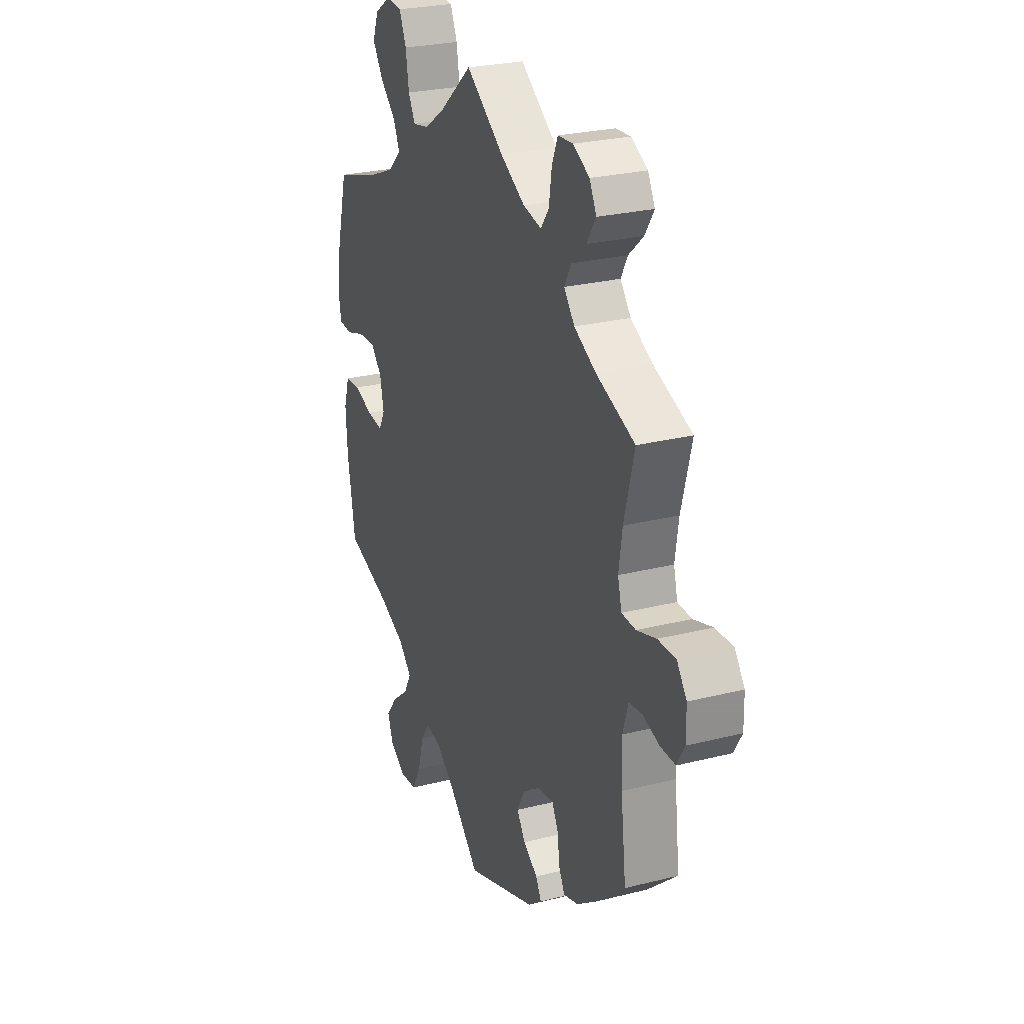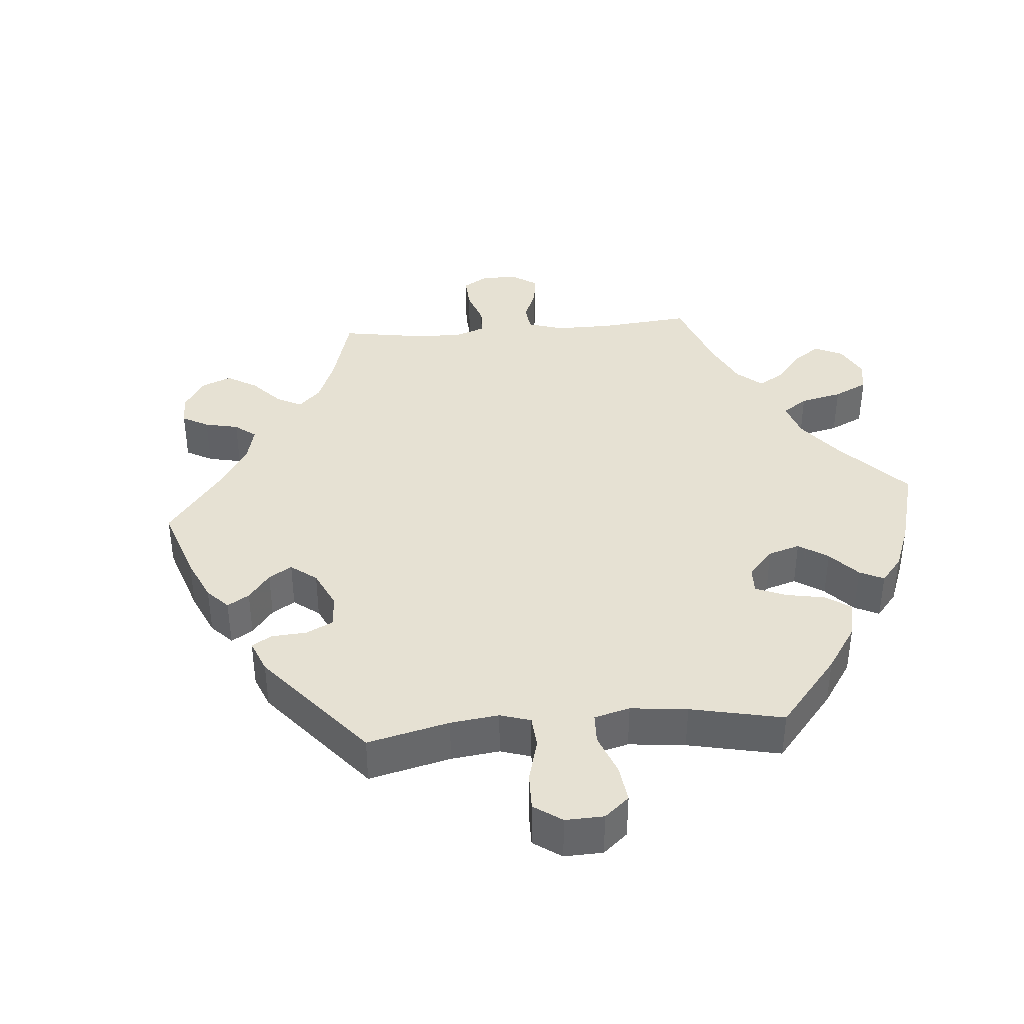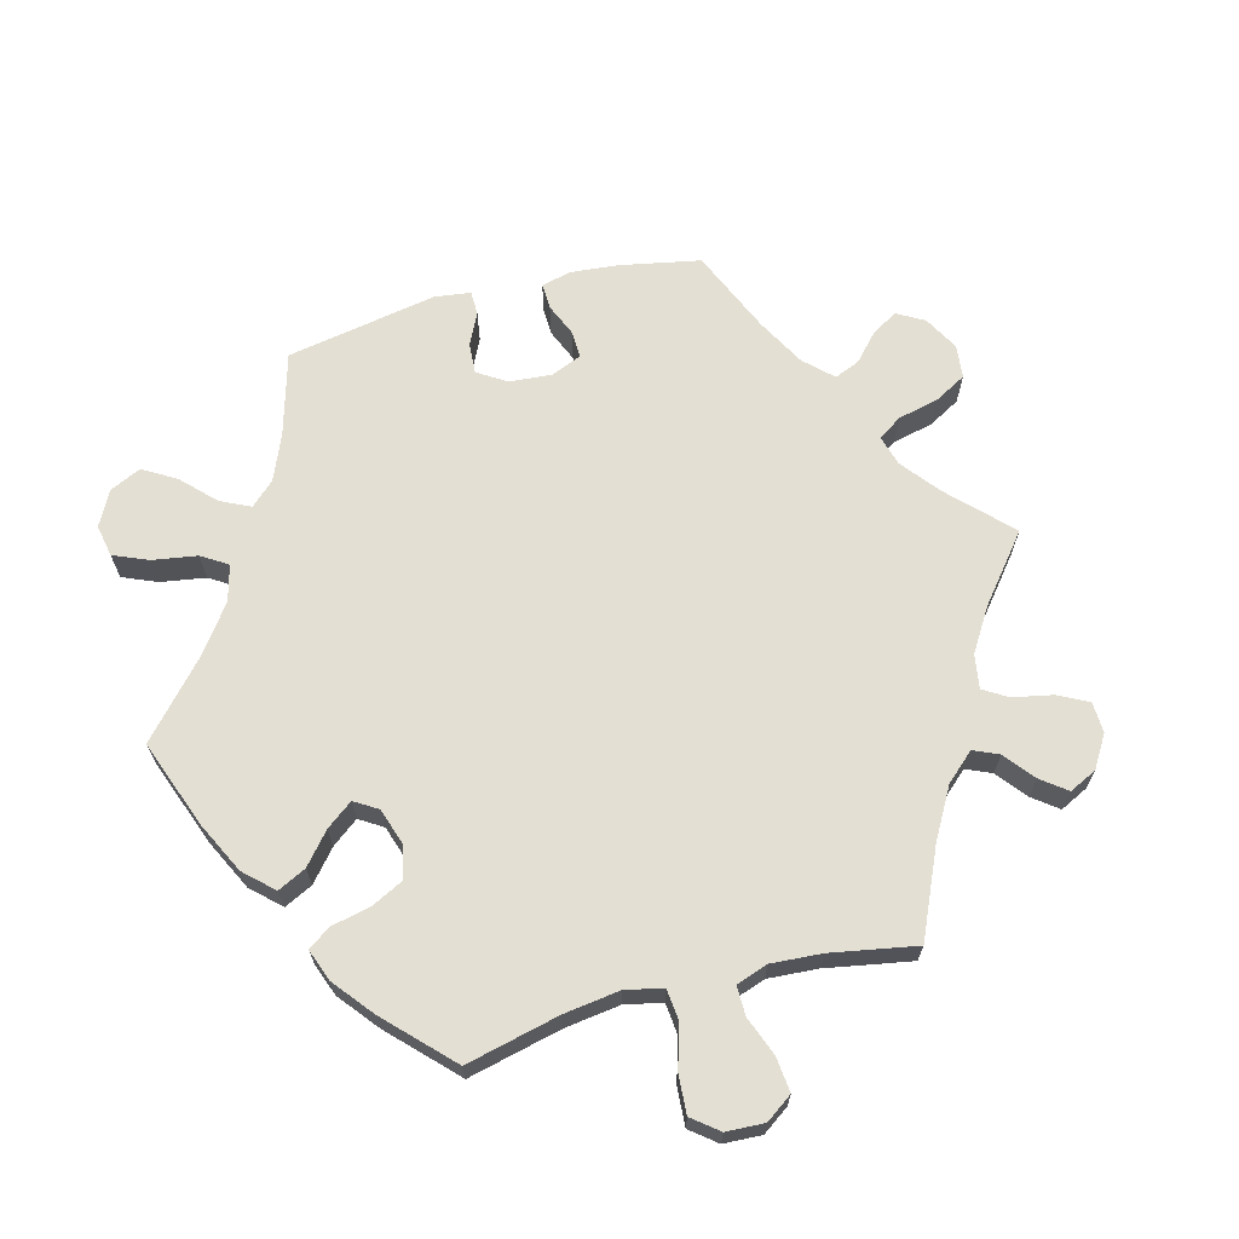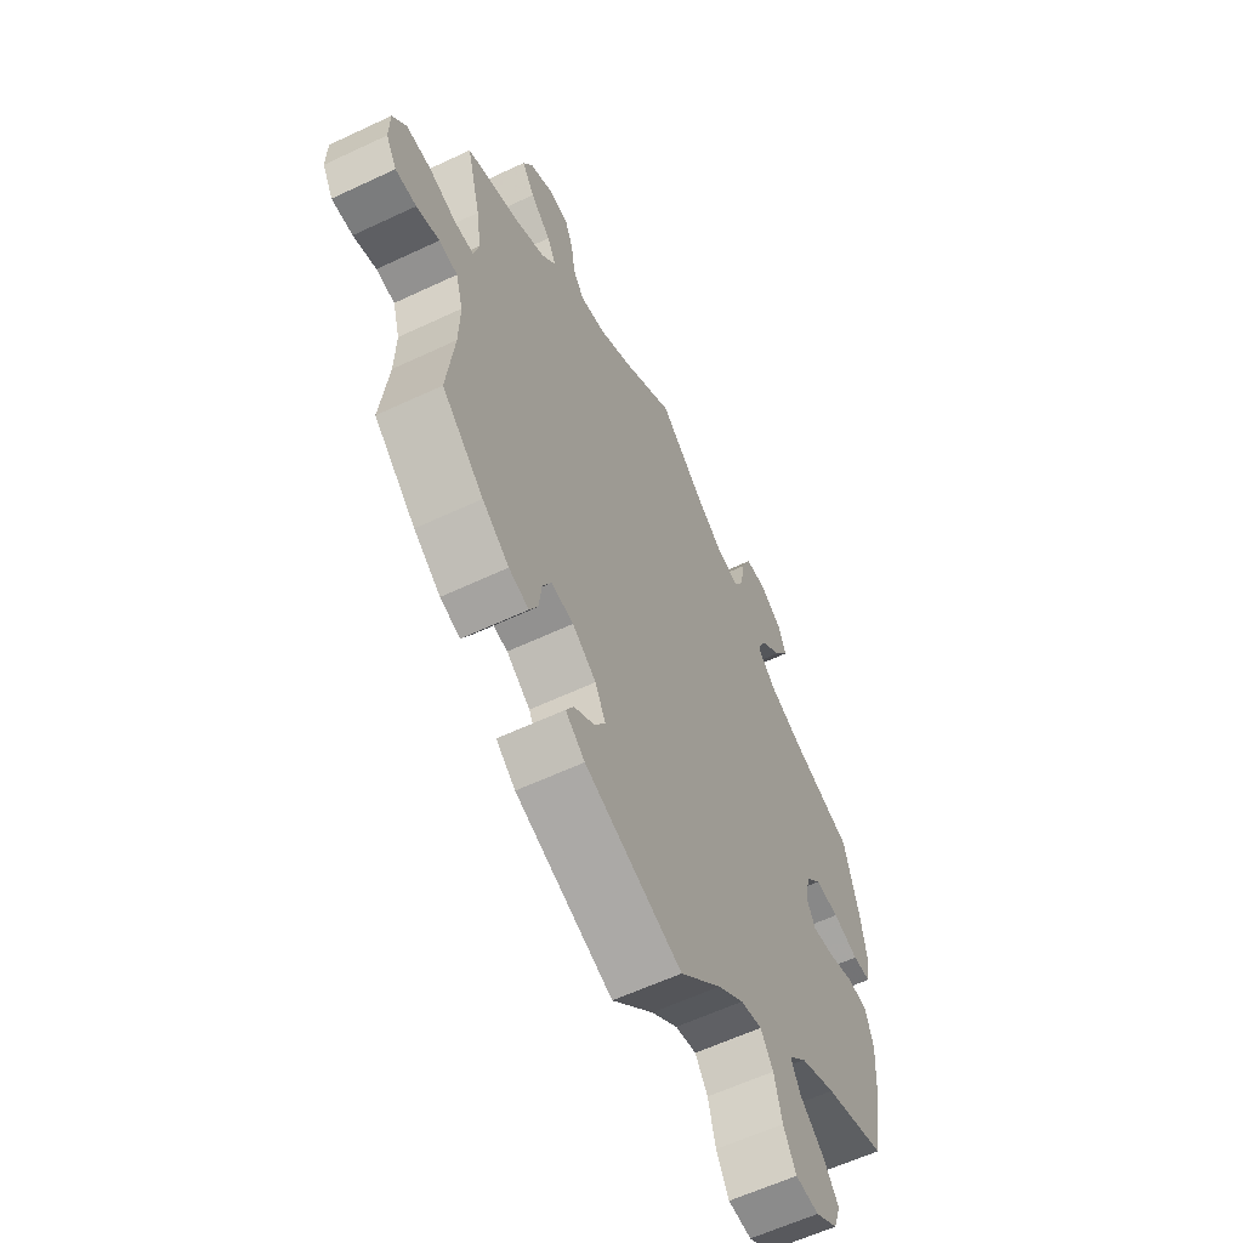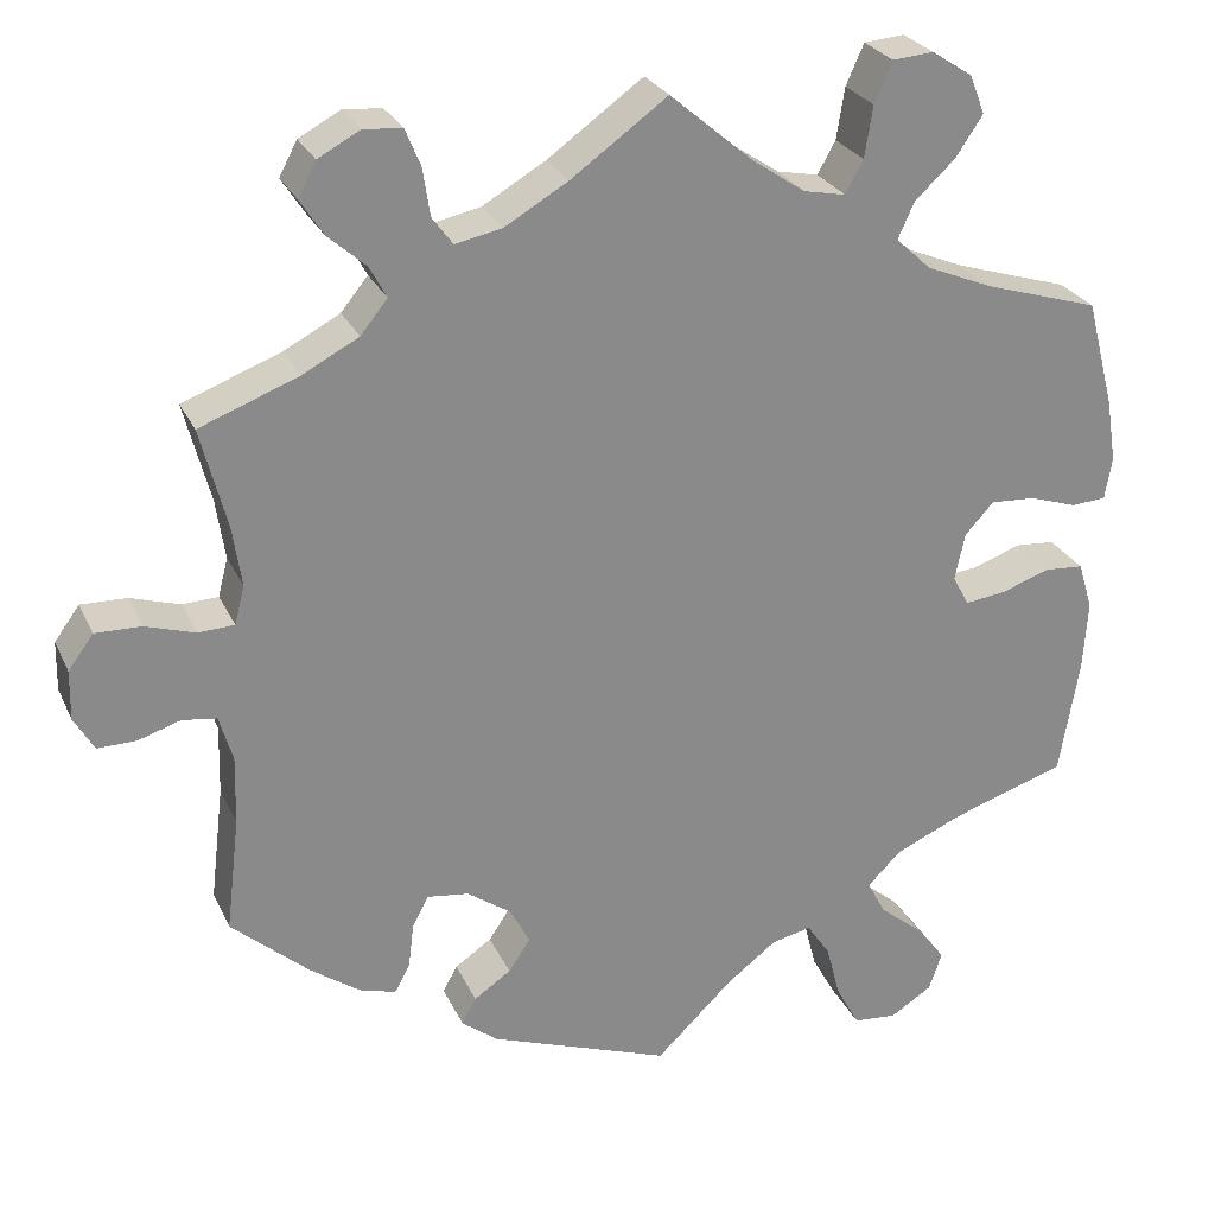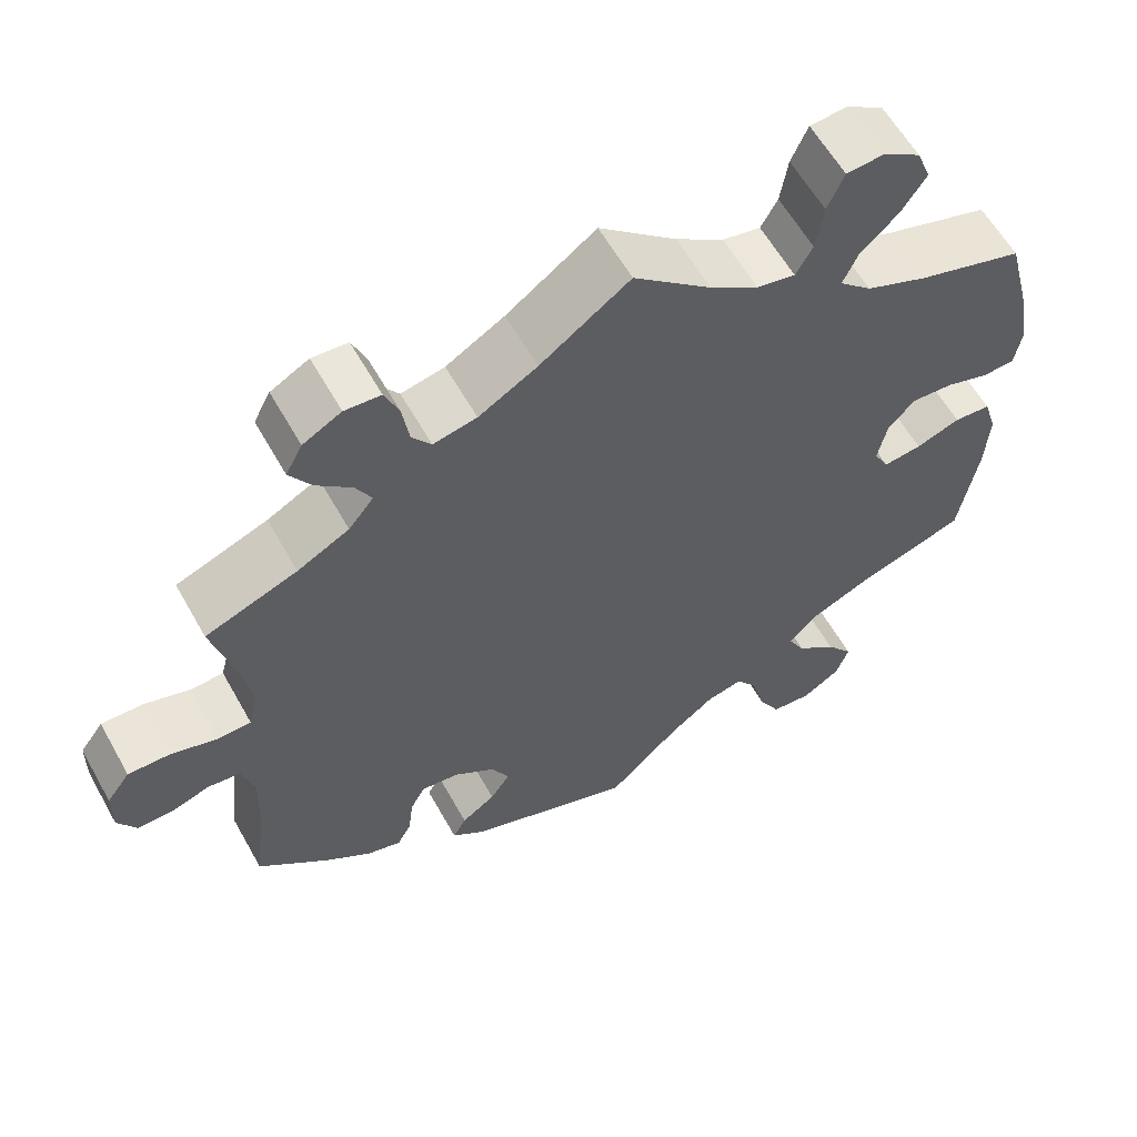
<metadata>
{"format":"obj","ext":"obj","renderer":"f3d","projection":"perspective","resolution":1024,"background":"white","views":[{"elev":26.0,"azim":68.1,"up":"+Z"},{"elev":38.6,"azim":-154.8,"up":"+Y"},{"elev":66.8,"azim":-44.9,"up":"+Y"},{"elev":-59.8,"azim":115.8,"up":"+Z"},{"elev":26.3,"azim":159.5,"up":"+Z"},{"elev":59.9,"azim":150.8,"up":"+Z"}]}
</metadata>
<code>
v -0.372 0.07 0.328
v -0.299 0.07 0.358
v -0.26 0.07 0.394
v -0.278 0.07 0.434
v -0.323 0.07 0.476
v -0.353 0.07 0.521
v -0.336 0.07 0.564
v -0.291 0.07 0.593
v -0.246 0.07 0.589
v -0.226 0.07 0.544
v -0.217 0.07 0.487
v -0.197 0.07 0.451
v -0.151 0.07 0.46
v -0.093 0.07 0.499
v 0 0.07 0.578
v 0.107 0.07 0.501
v 0.177 0.07 0.46
v 0.229 0.07 0.449
v 0.252 0.07 0.48
v 0.26 0.07 0.533
v 0.277 0.07 0.574
v 0.32 0.07 0.577
v 0.366 0.07 0.552
v 0.386 0.07 0.514
v 0.36 0.07 0.474
v 0.318 0.07 0.437
v 0.299 0.07 0.402
v 0.329 0.07 0.365
v 0.391 0.07 0.332
v 0.501 0.07 0.29
v 0.472 0.07 0.179
v 0.462 0.07 0.112
v 0.473 0.07 0.069
v 0.513 0.07 0.067
v 0.568 0.07 0.084
v 0.619 0.07 0.085
v 0.647 0.07 0.047
v 0.648 0.07 -0.008
v 0.626 0.07 -0.046
v 0.583 0.07 -0.045
v 0.536 0.07 -0.03
v 0.498 0.07 -0.035
v 0.483 0.07 -0.086
v 0.485 0.07 -0.162
v 0.5 0.07 -0.289
v 0.414 0.07 -0.364
v 0.359 0.07 -0.403
v 0.318 0.07 -0.415
v 0.301 0.07 -0.383
v 0.295 0.07 -0.334
v 0.277 0.07 -0.3
v 0.231 0.07 -0.306
v 0.182 0.07 -0.34
v 0.16 0.07 -0.382
v 0.184 0.07 -0.418
v 0.225 0.07 -0.446
v 0.241 0.07 -0.475
v 0.201 0.07 -0.506
v 0 0.07 -0.578
v -0.086 0.07 -0.495
v -0.141 0.07 -0.453
v -0.185 0.07 -0.443
v -0.211 0.07 -0.481
v -0.227 0.07 -0.542
v -0.253 0.07 -0.589
v -0.301 0.07 -0.593
v -0.347 0.07 -0.564
v -0.362 0.07 -0.521
v -0.33 0.07 -0.479
v -0.281 0.07 -0.439
v -0.261 0.07 -0.401
v -0.298 0.07 -0.364
v -0.372 0.07 -0.331
v -0.5 0.07 -0.289
v -0.522 0.07 -0.159
v -0.527 0.07 -0.081
v -0.511 0.07 -0.029
v -0.467 0.07 -0.026
v -0.414 0.07 -0.045
v -0.368 0.07 -0.051
v -0.35 0.07 -0.017
v -0.361 0.07 0.035
v -0.393 0.07 0.07
v -0.443 0.07 0.067
v -0.496 0.07 0.05
v -0.534 0.07 0.053
v -0.542 0.07 0.1
v -0.531 0.07 0.17
v -0.5 0.07 0.289
v -0.372 0 0.328
v -0.299 0 0.358
v -0.26 0 0.394
v -0.278 0 0.434
v -0.323 0 0.476
v -0.353 0 0.521
v -0.336 0 0.564
v -0.291 0 0.593
v -0.246 0 0.589
v -0.226 0 0.544
v -0.217 0 0.487
v -0.197 0 0.451
v -0.151 0 0.46
v -0.093 0 0.499
v 0 0 0.578
v 0.107 0 0.501
v 0.177 0 0.46
v 0.229 0 0.449
v 0.252 0 0.48
v 0.26 0 0.533
v 0.277 0 0.574
v 0.32 0 0.577
v 0.366 0 0.552
v 0.386 0 0.514
v 0.36 0 0.474
v 0.318 0 0.437
v 0.299 0 0.402
v 0.329 0 0.365
v 0.391 0 0.332
v 0.501 0 0.29
v 0.472 0 0.179
v 0.462 0 0.112
v 0.473 0 0.069
v 0.513 0 0.067
v 0.568 0 0.084
v 0.619 0 0.085
v 0.647 0 0.047
v 0.648 0 -0.008
v 0.626 0 -0.046
v 0.583 0 -0.045
v 0.536 0 -0.03
v 0.498 0 -0.035
v 0.483 0 -0.086
v 0.485 0 -0.162
v 0.5 0 -0.289
v 0.414 0 -0.364
v 0.359 0 -0.403
v 0.318 0 -0.415
v 0.301 0 -0.383
v 0.295 0 -0.334
v 0.277 0 -0.3
v 0.231 0 -0.306
v 0.182 0 -0.34
v 0.16 0 -0.382
v 0.184 0 -0.418
v 0.225 0 -0.446
v 0.241 0 -0.475
v 0.201 0 -0.506
v 0 0 -0.578
v -0.086 0 -0.495
v -0.141 0 -0.453
v -0.185 0 -0.443
v -0.211 0 -0.481
v -0.227 0 -0.542
v -0.253 0 -0.589
v -0.301 0 -0.593
v -0.347 0 -0.564
v -0.362 0 -0.521
v -0.33 0 -0.479
v -0.281 0 -0.439
v -0.261 0 -0.401
v -0.298 0 -0.364
v -0.372 0 -0.331
v -0.5 0 -0.289
v -0.522 0 -0.159
v -0.527 0 -0.081
v -0.511 0 -0.029
v -0.467 0 -0.026
v -0.414 0 -0.045
v -0.368 0 -0.051
v -0.35 0 -0.017
v -0.361 0 0.035
v -0.393 0 0.07
v -0.443 0 0.067
v -0.496 0 0.05
v -0.534 0 0.053
v -0.542 0 0.1
v -0.531 0 0.17
v -0.5 0 0.289
f 88 89 1
f 87 88 1 2
f 84 85 86 87
f 83 84 87 2
f 82 83 2 3
f 81 82 3
f 76 77 78 79
f 76 79 80
f 73 74 75 76
f 72 73 76 80
f 71 72 80 81
f 67 68 69 70
f 65 66 67 70
f 63 64 65 70
f 62 63 70 71
f 61 62 71 81
f 57 58 59 60
f 55 56 57 60
f 54 55 60 61
f 53 54 61 81
f 47 48 49 50
f 47 50 51
f 44 45 46 47
f 43 44 47 51
f 42 43 51 52
f 38 39 40 41
f 38 41 42
f 37 38 42
f 34 35 36 37
f 33 34 37 42
f 32 33 42 52
f 29 30 31
f 28 29 31 32
f 27 28 32 52
f 23 24 25 26
f 23 26 27
f 22 23 27
f 19 20 21 22
f 19 22 27
f 18 19 27 52
f 14 15 16
f 13 14 16 17
f 12 13 17 18
f 8 9 10 11
f 8 11 12
f 7 8 12
f 4 5 6 7
f 3 4 7 12
f 18 52 53 81
f 3 12 18 81
f 90 178 177
f 91 90 177 176
f 176 175 174 173
f 91 176 173 172
f 92 91 172 171
f 92 171 170
f 168 167 166 165
f 169 168 165
f 165 164 163 162
f 169 165 162 161
f 170 169 161 160
f 159 158 157 156
f 159 156 155 154
f 159 154 153 152
f 160 159 152 151
f 170 160 151 150
f 149 148 147 146
f 149 146 145 144
f 150 149 144 143
f 170 150 143 142
f 139 138 137 136
f 140 139 136
f 136 135 134 133
f 140 136 133 132
f 141 140 132 131
f 130 129 128 127
f 131 130 127
f 131 127 126
f 126 125 124 123
f 131 126 123 122
f 141 131 122 121
f 120 119 118
f 121 120 118 117
f 141 121 117 116
f 115 114 113 112
f 116 115 112
f 116 112 111
f 111 110 109 108
f 116 111 108
f 141 116 108 107
f 105 104 103
f 106 105 103 102
f 107 106 102 101
f 100 99 98 97
f 101 100 97
f 101 97 96
f 96 95 94 93
f 101 96 93 92
f 170 142 141 107
f 170 107 101 92
f 1 90 91 2
f 2 91 92 3
f 3 92 93 4
f 4 93 94 5
f 5 94 95 6
f 6 95 96 7
f 7 96 97 8
f 8 97 98 9
f 9 98 99 10
f 10 99 100 11
f 11 100 101 12
f 12 101 102 13
f 13 102 103 14
f 14 103 104 15
f 15 104 105 16
f 16 105 106 17
f 17 106 107 18
f 18 107 108 19
f 19 108 109 20
f 20 109 110 21
f 21 110 111 22
f 22 111 112 23
f 23 112 113 24
f 24 113 114 25
f 25 114 115 26
f 26 115 116 27
f 27 116 117 28
f 28 117 118 29
f 29 118 119 30
f 30 119 120 31
f 31 120 121 32
f 32 121 122 33
f 33 122 123 34
f 34 123 124 35
f 35 124 125 36
f 36 125 126 37
f 37 126 127 38
f 38 127 128 39
f 39 128 129 40
f 40 129 130 41
f 41 130 131 42
f 42 131 132 43
f 43 132 133 44
f 44 133 134 45
f 45 134 135 46
f 46 135 136 47
f 47 136 137 48
f 48 137 138 49
f 49 138 139 50
f 50 139 140 51
f 51 140 141 52
f 52 141 142 53
f 53 142 143 54
f 54 143 144 55
f 55 144 145 56
f 56 145 146 57
f 57 146 147 58
f 58 147 148 59
f 59 148 149 60
f 60 149 150 61
f 61 150 151 62
f 62 151 152 63
f 63 152 153 64
f 64 153 154 65
f 65 154 155 66
f 66 155 156 67
f 67 156 157 68
f 68 157 158 69
f 69 158 159 70
f 70 159 160 71
f 71 160 161 72
f 72 161 162 73
f 73 162 163 74
f 74 163 164 75
f 75 164 165 76
f 76 165 166 77
f 77 166 167 78
f 78 167 168 79
f 79 168 169 80
f 80 169 170 81
f 81 170 171 82
f 82 171 172 83
f 83 172 173 84
f 84 173 174 85
f 85 174 175 86
f 86 175 176 87
f 87 176 177 88
f 88 177 178 89
f 89 178 90 1

</code>
